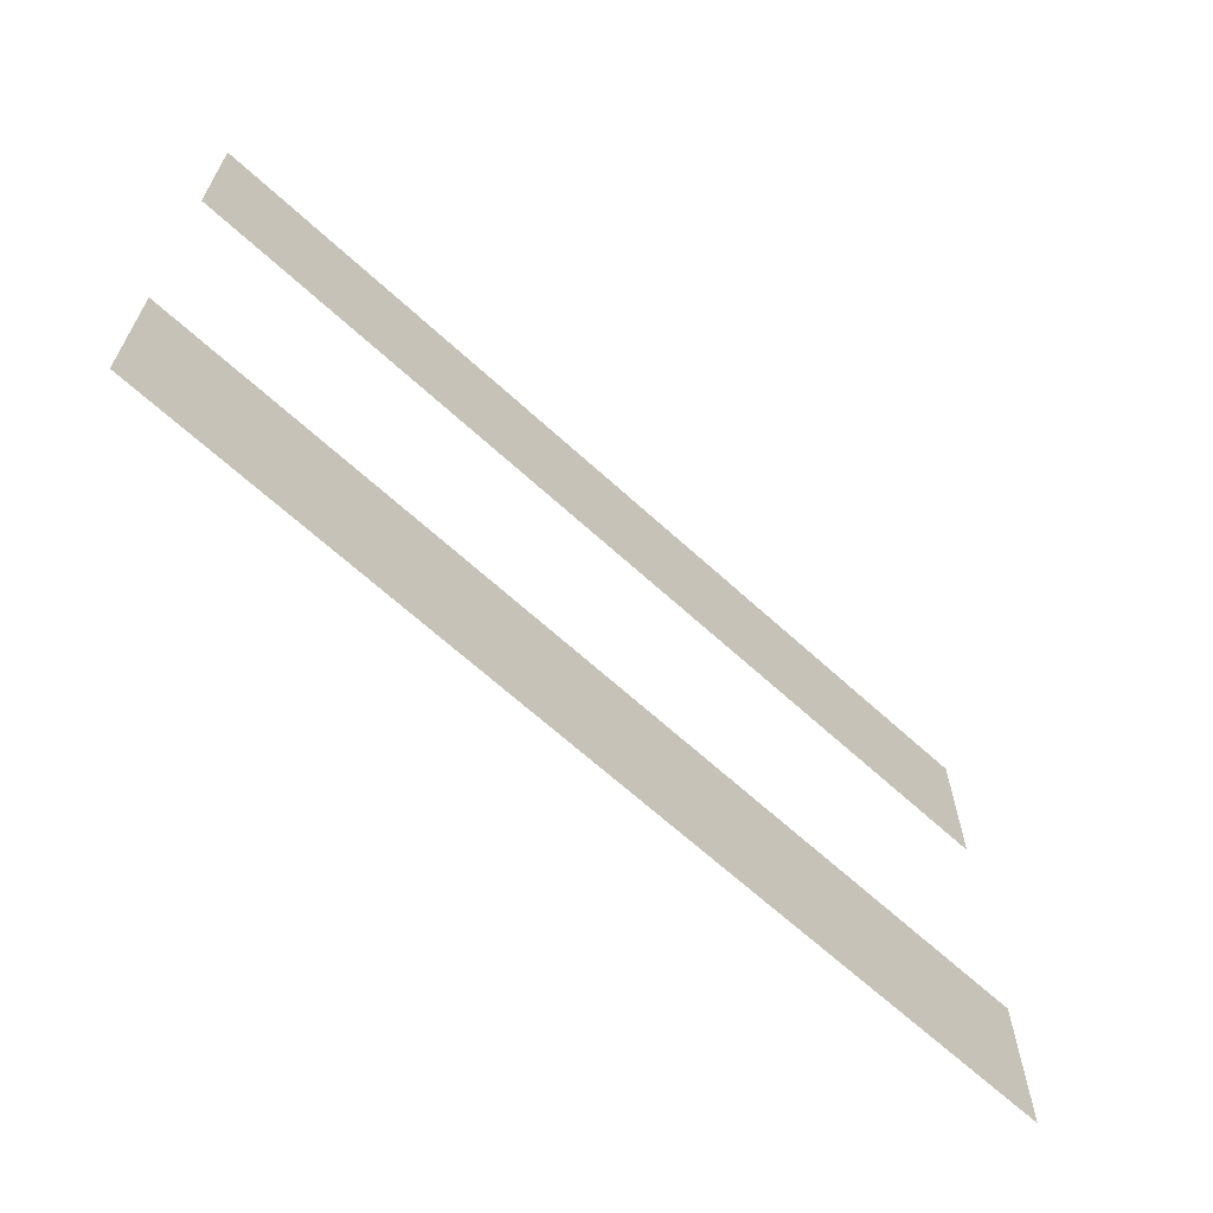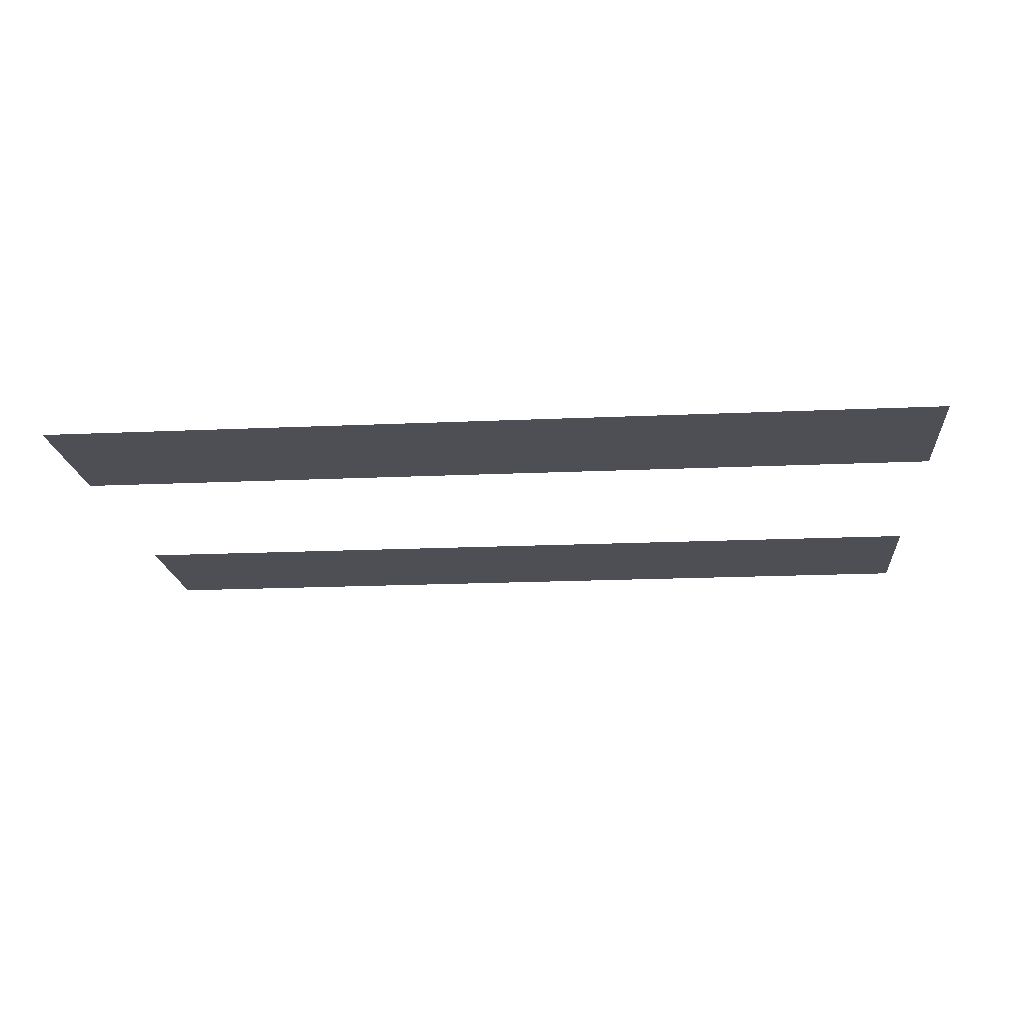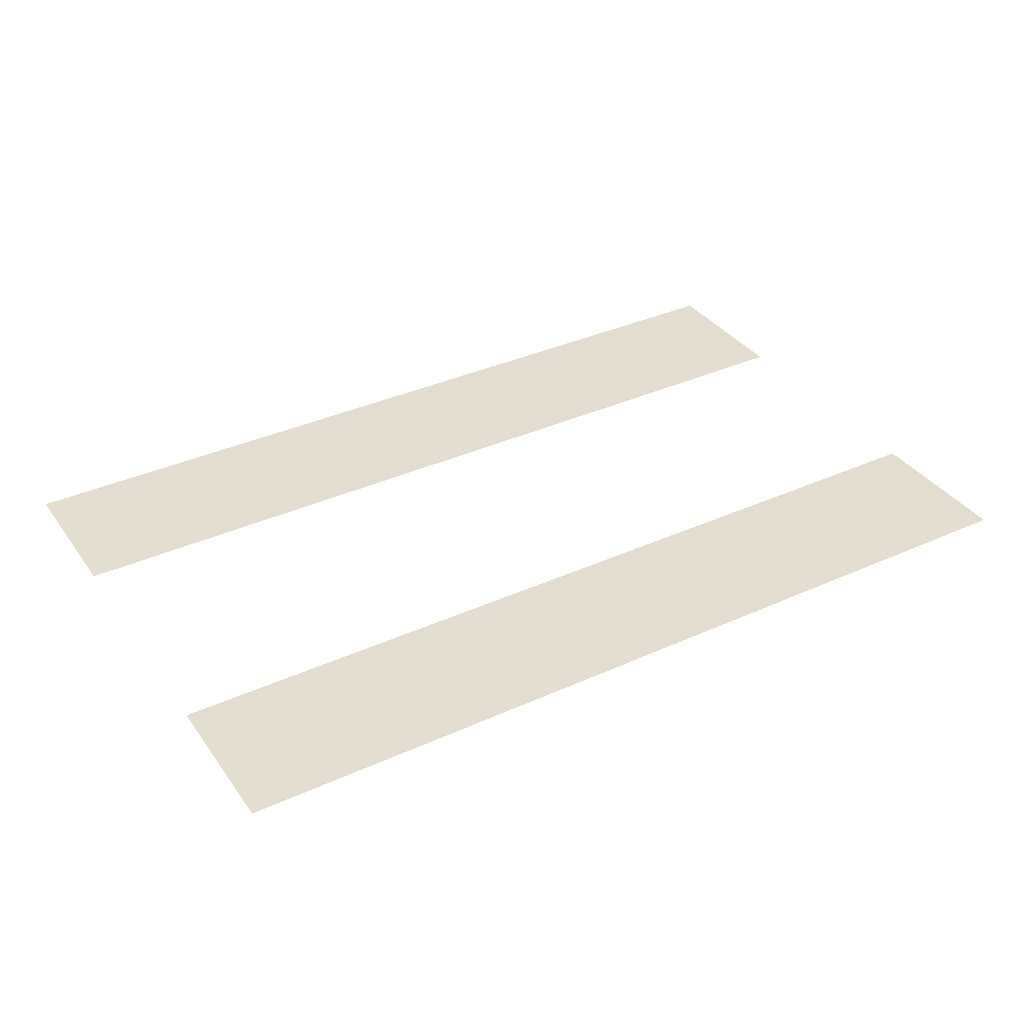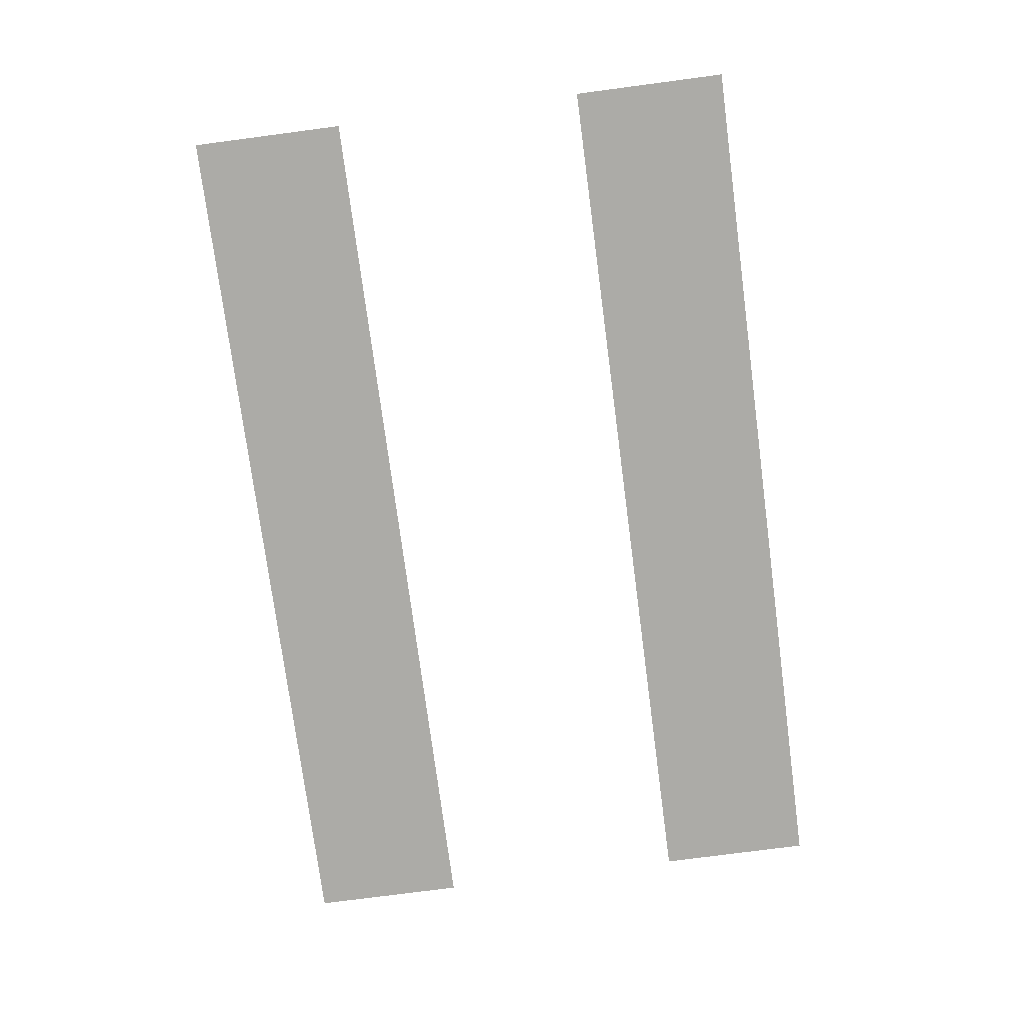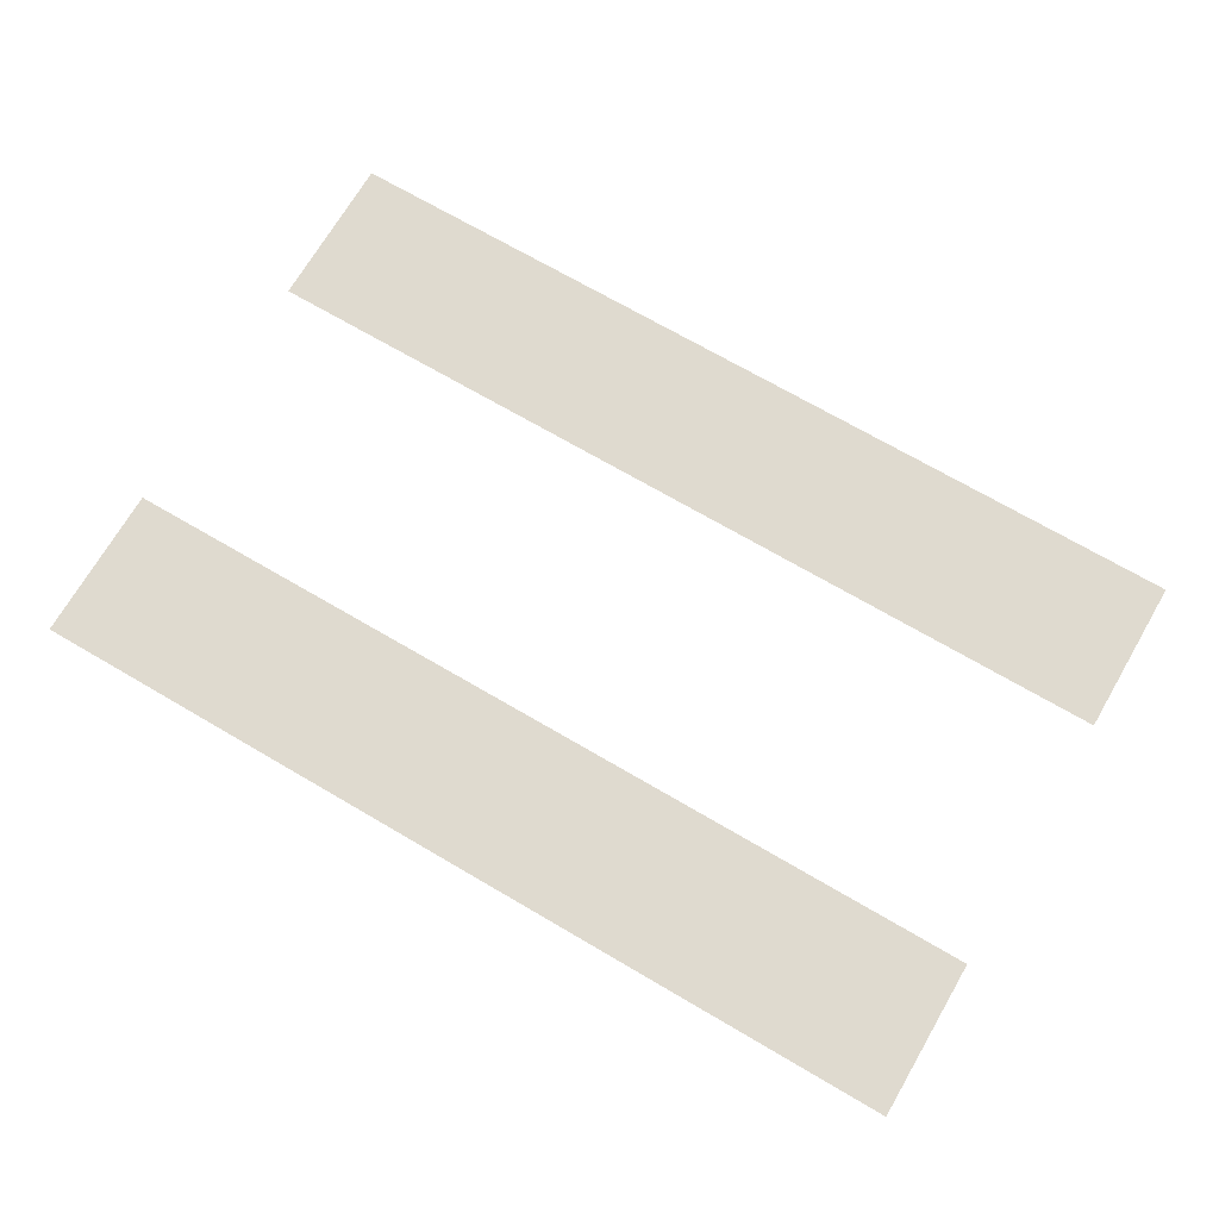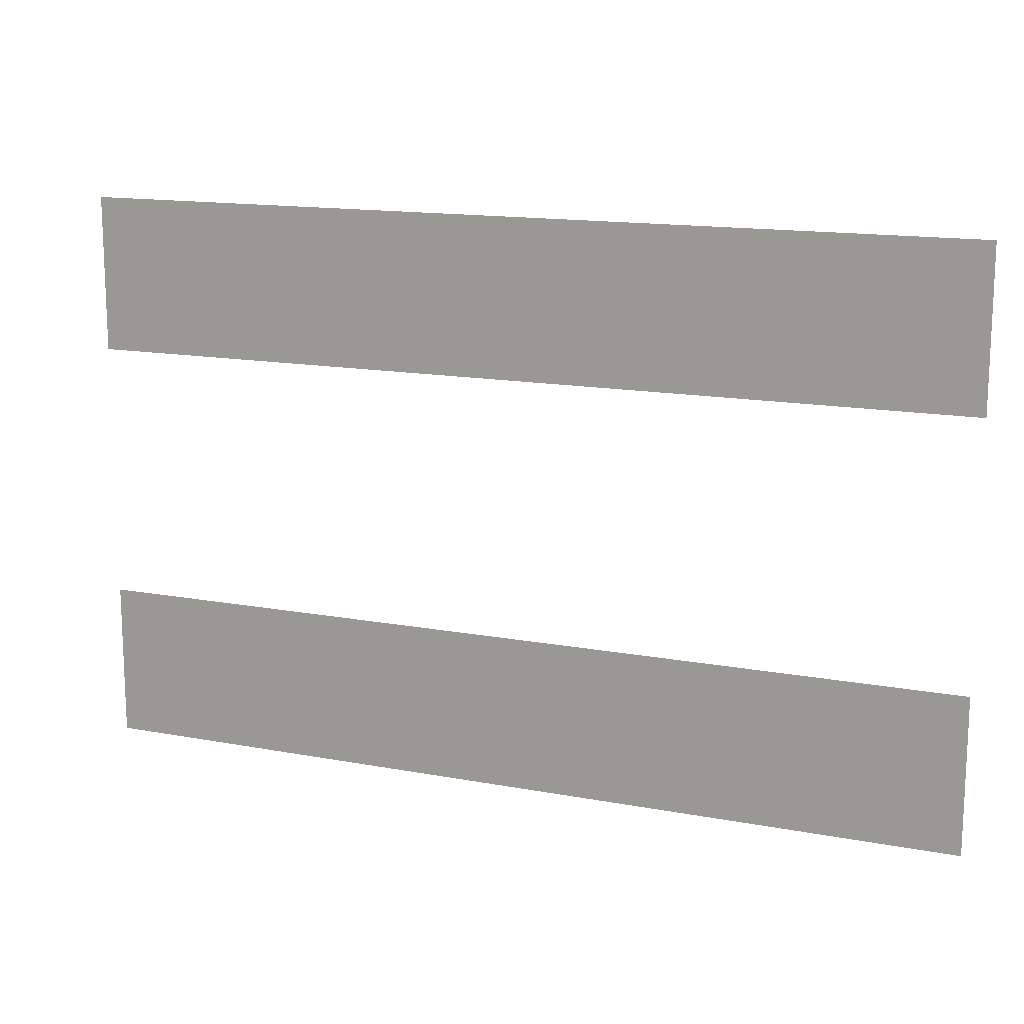
<metadata>
{"format":"obj","ext":"obj","renderer":"f3d","projection":"perspective","resolution":1024,"background":"white","views":[{"elev":-65.4,"azim":-42.7,"up":"+Y"},{"elev":-18.4,"azim":5.0,"up":"+Z"},{"elev":35.8,"azim":149.2,"up":"+Z"},{"elev":-76.2,"azim":-82.5,"up":"+Z"},{"elev":70.9,"azim":-149.7,"up":"+Z"},{"elev":14.7,"azim":22.1,"up":"+Y"}]}
</metadata>
<code>
o Text
v 0.056 0.503 -0
v 0.056 0.421 -0
v 0.528 0.421 -0
v 0.528 0.503 -0
v 0.056 0.285 -0
v 0.056 0.203 -0
v 0.528 0.203 -0
v 0.528 0.285 -0
f 6 8 5
f 6 7 8
f 2 4 1
f 2 3 4

</code>
